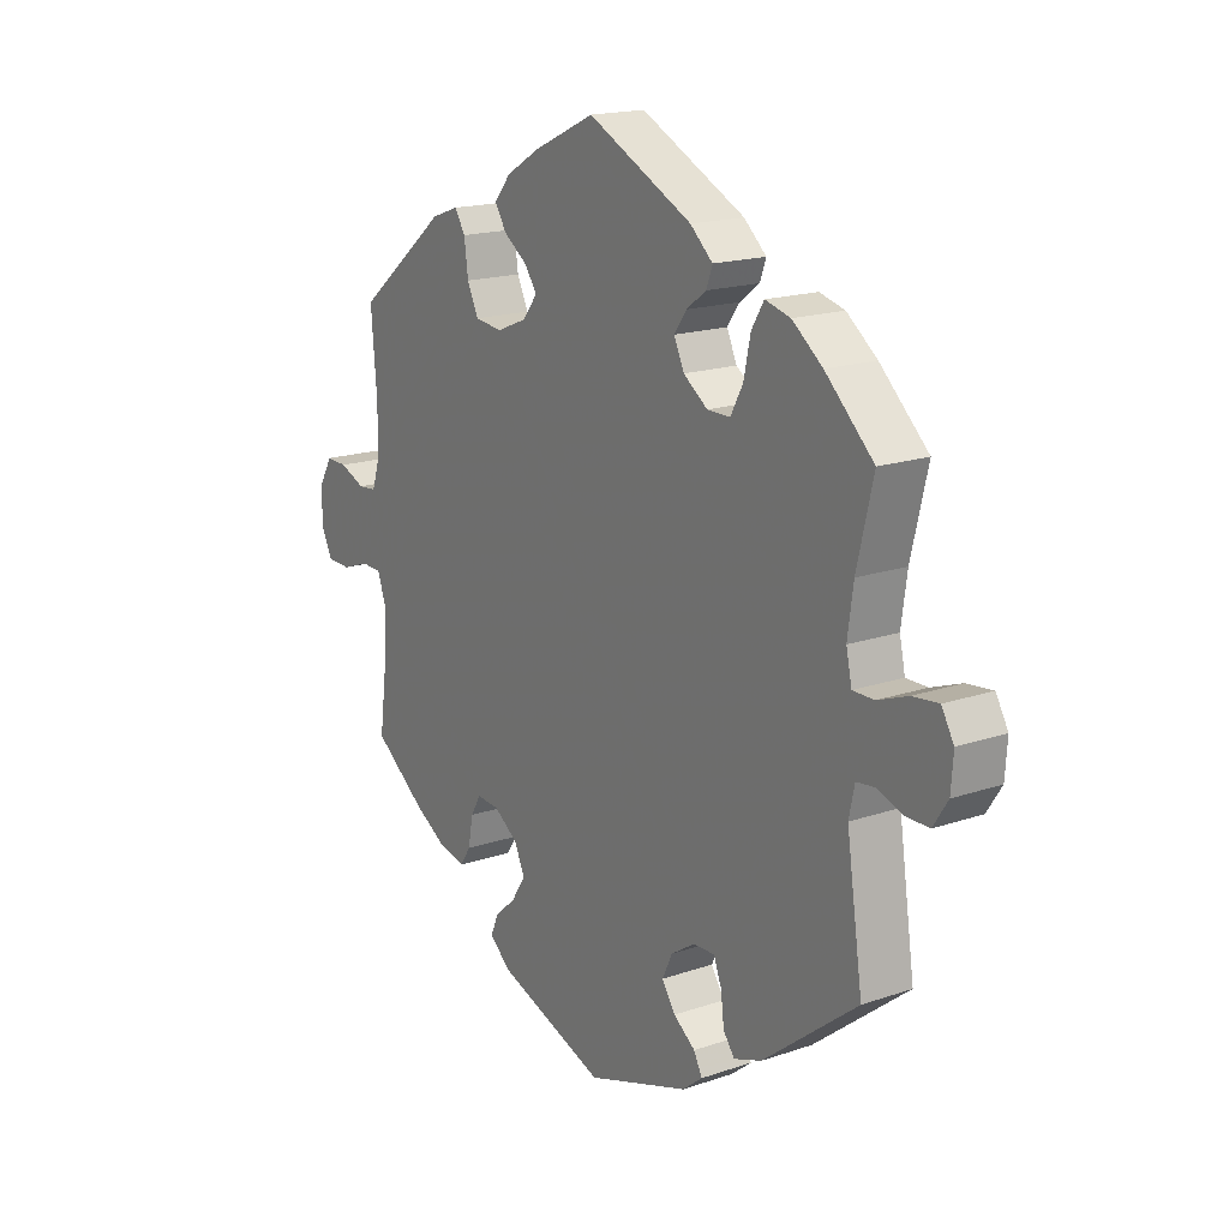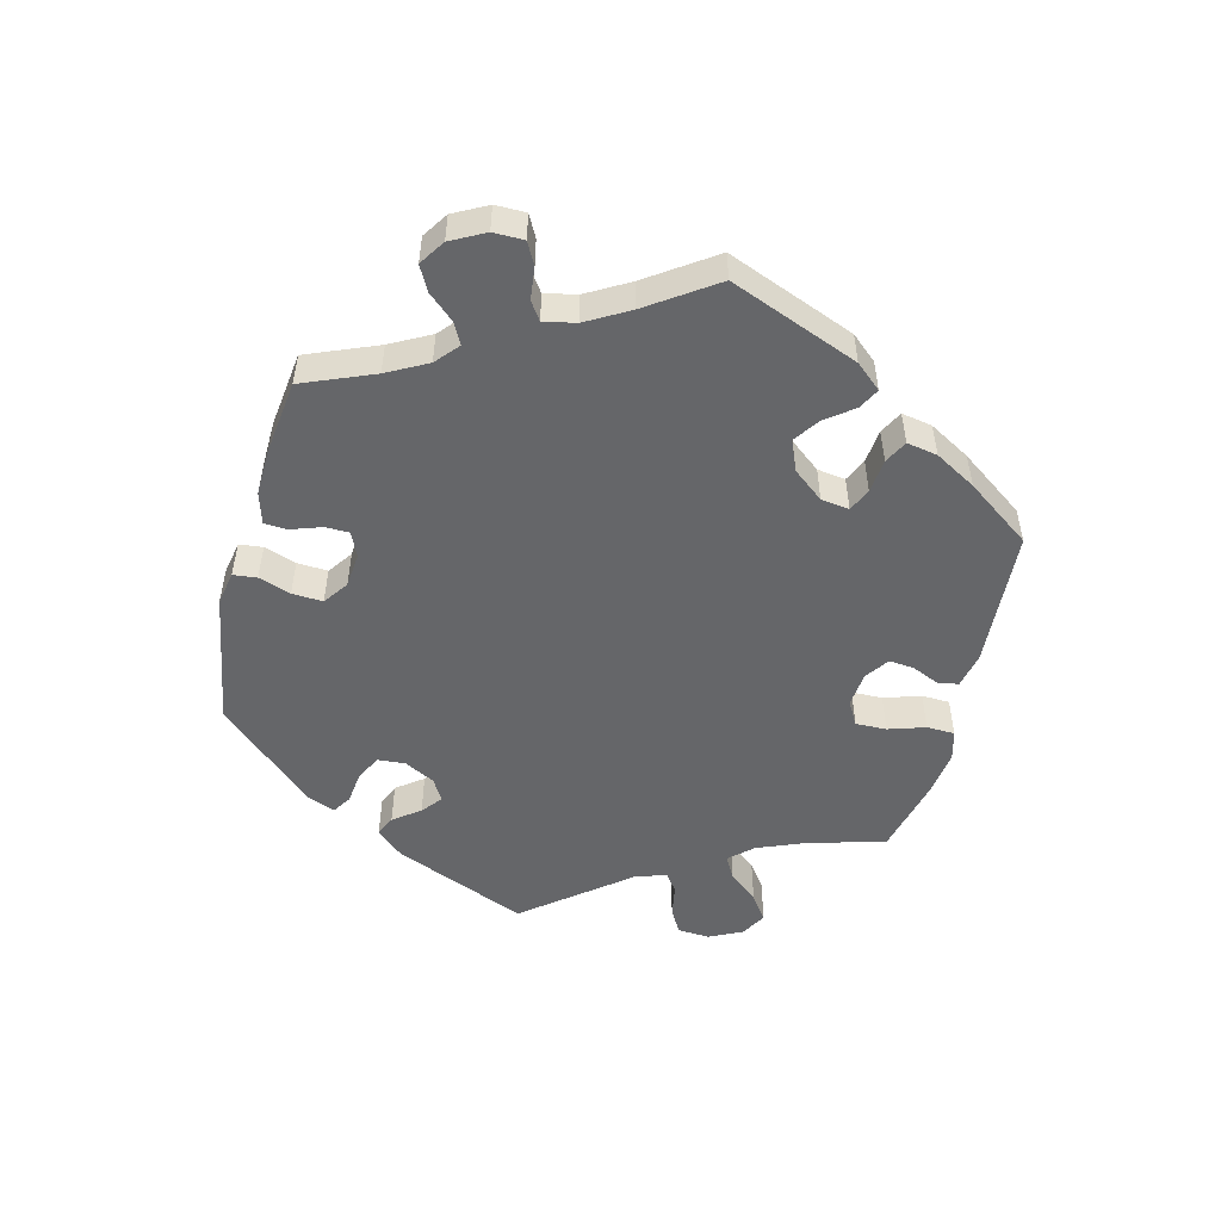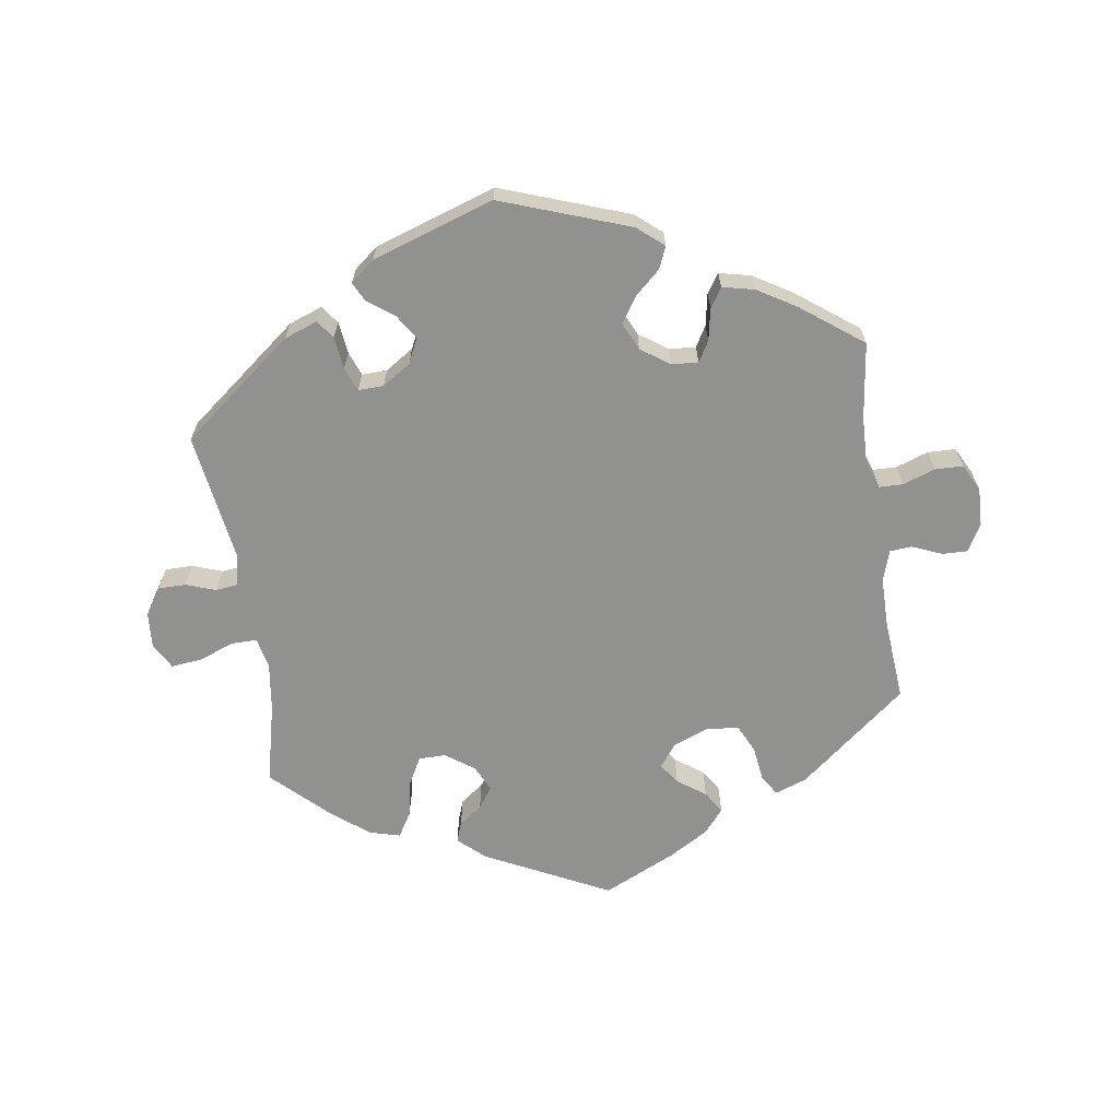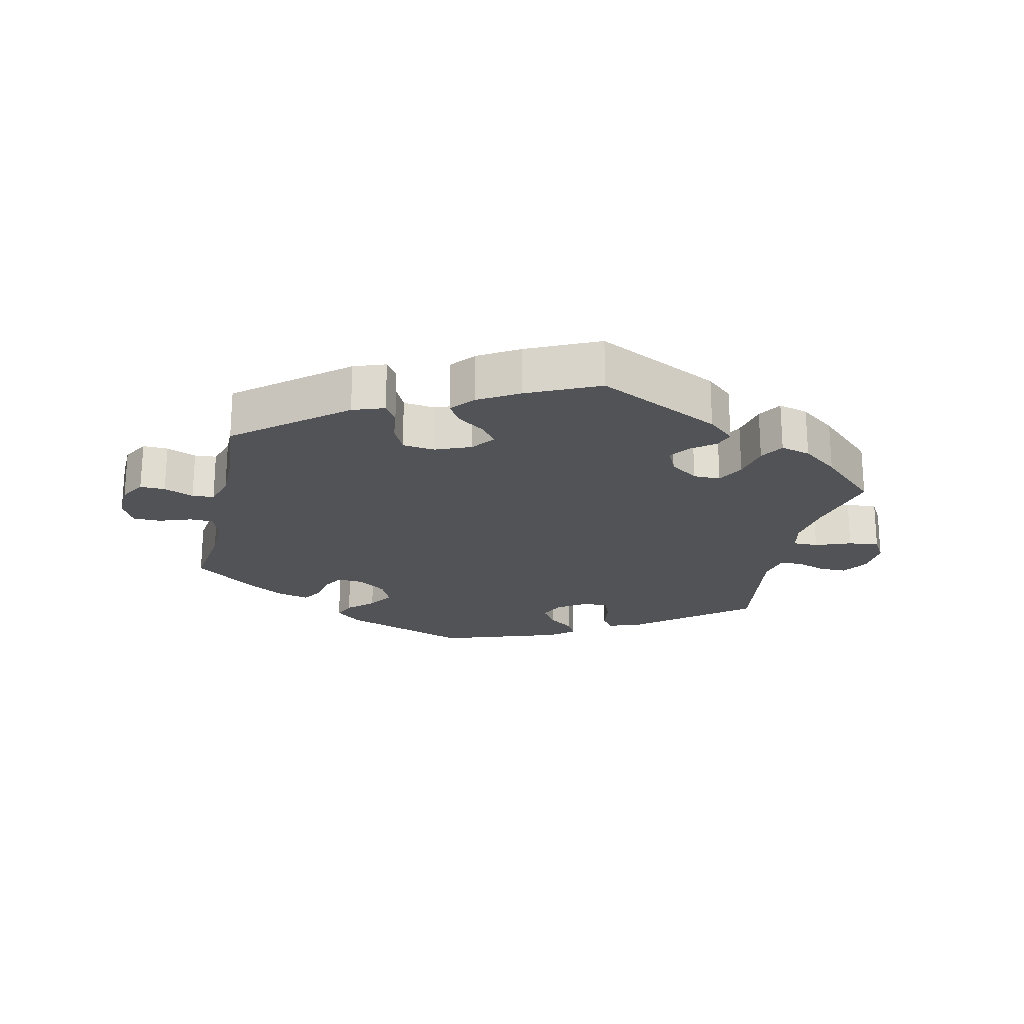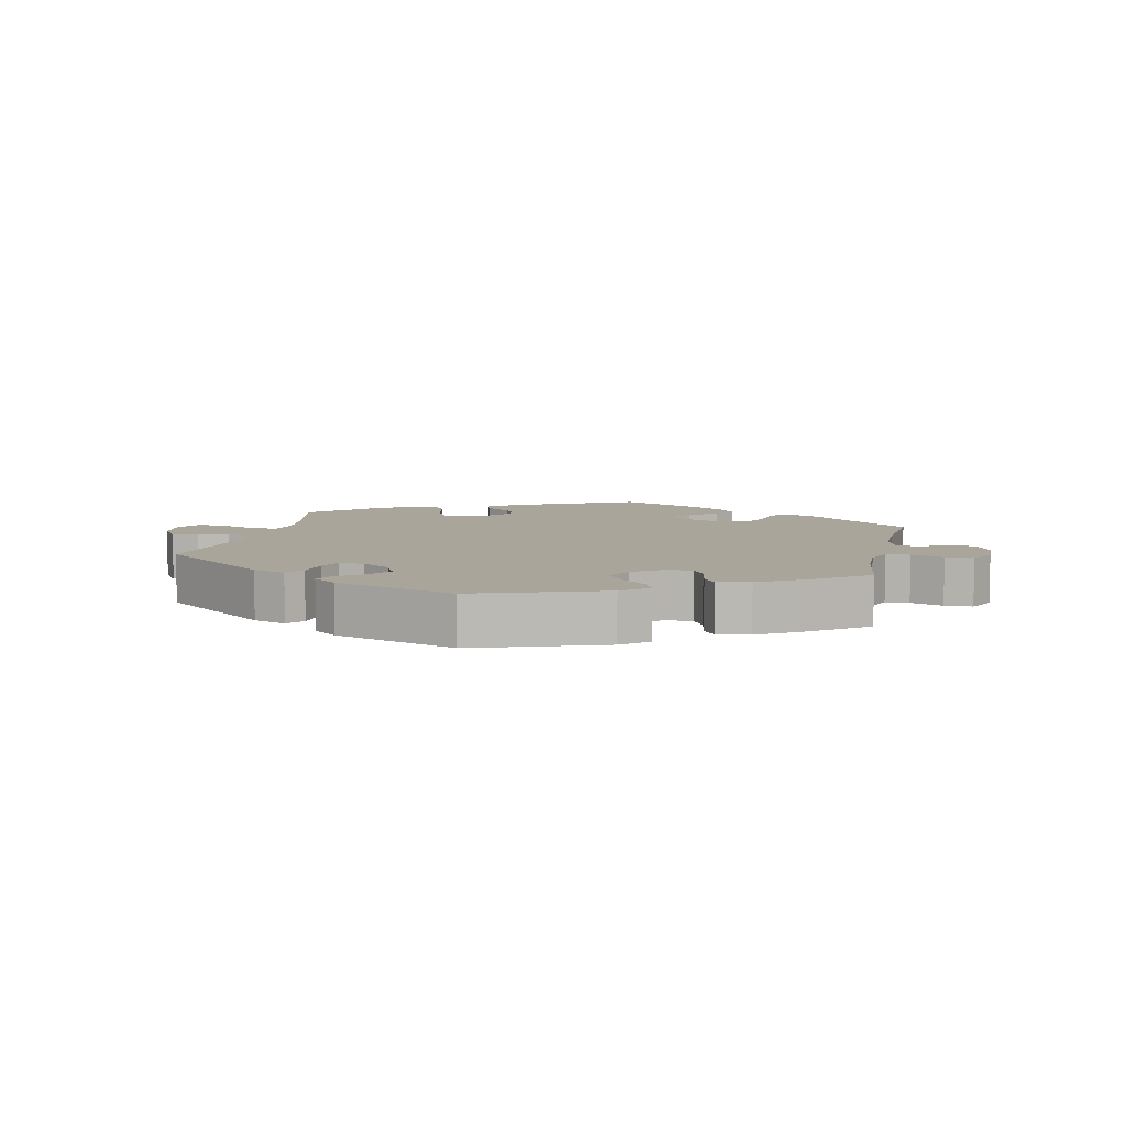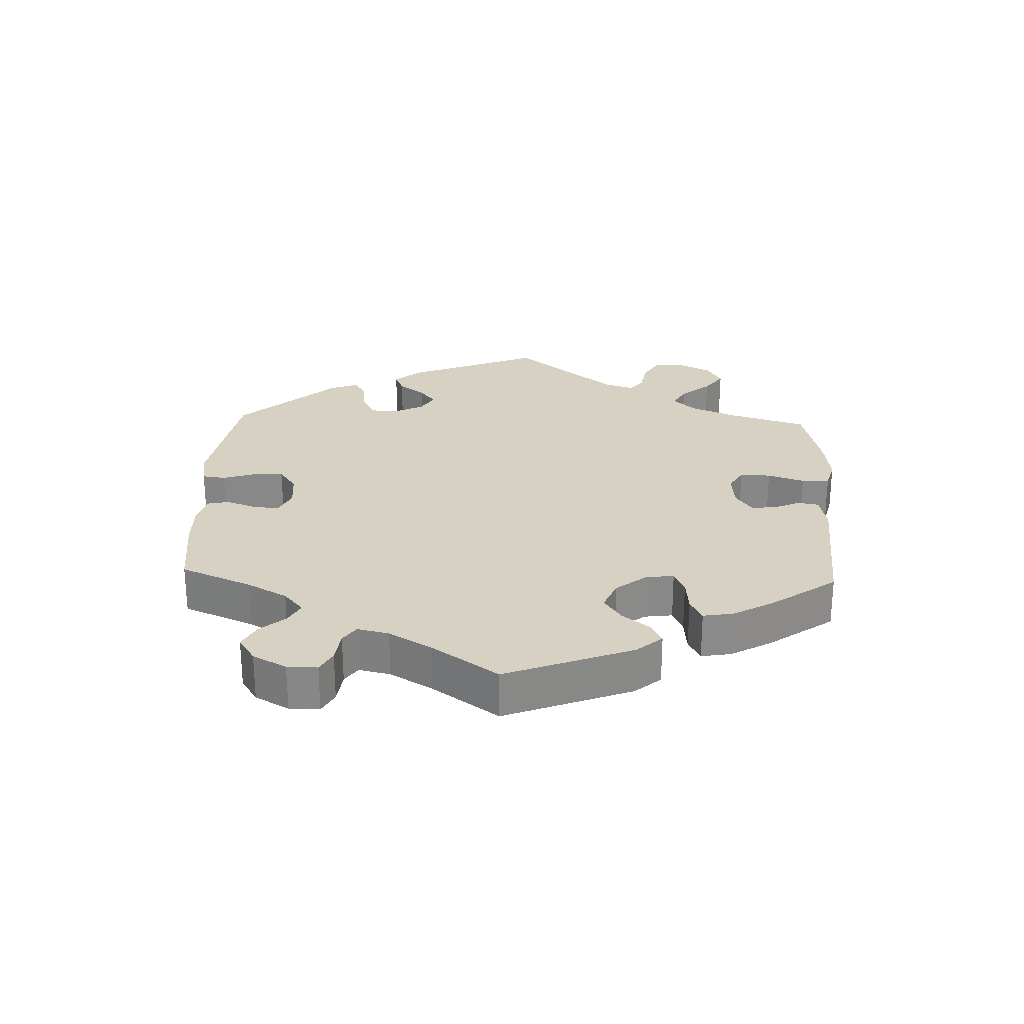
<metadata>
{"format":"obj","ext":"obj","renderer":"f3d","projection":"perspective","resolution":1024,"background":"white","views":[{"elev":17.4,"azim":55.8,"up":"+Z"},{"elev":-51.8,"azim":-74.6,"up":"+Y"},{"elev":-66.0,"azim":-171.5,"up":"+Y"},{"elev":-21.9,"azim":-12.5,"up":"+Y"},{"elev":7.5,"azim":-167.4,"up":"+Y"},{"elev":27.1,"azim":-57.8,"up":"+Y"}]}
</metadata>
<code>
v -0.338 0.07 0.42
v -0.29 0.07 0.437
v -0.271 0.07 0.407
v -0.264 0.07 0.354
v -0.244 0.07 0.312
v -0.195 0.07 0.306
v -0.141 0.07 0.328
v -0.115 0.07 0.362
v -0.137 0.07 0.393
v -0.179 0.07 0.423
v -0.2 0.07 0.456
v -0.17 0.07 0.492
v -0.109 0.07 0.528
v -0.001 0.07 0.578
v 0.186 0.07 0.485
v 0.226 0.07 0.449
v 0.215 0.07 0.419
v 0.18 0.07 0.393
v 0.158 0.07 0.362
v 0.176 0.07 0.323
v 0.219 0.07 0.292
v 0.26 0.07 0.292
v 0.282 0.07 0.333
v 0.294 0.07 0.39
v 0.316 0.07 0.426
v 0.361 0.07 0.414
v 0.415 0.07 0.372
v 0.501 0.07 0.29
v 0.472 0.07 0.169
v 0.462 0.07 0.096
v 0.472 0.07 0.05
v 0.51 0.07 0.05
v 0.564 0.07 0.07
v 0.61 0.07 0.075
v 0.632 0.07 0.037
v 0.628 0.07 -0.018
v 0.602 0.07 -0.058
v 0.56 0.07 -0.058
v 0.515 0.07 -0.042
v 0.482 0.07 -0.046
v 0.472 0.07 -0.093
v 0.501 0.07 -0.288
v 0.332 0.07 -0.421
v 0.282 0.07 -0.439
v 0.262 0.07 -0.412
v 0.256 0.07 -0.363
v 0.242 0.07 -0.327
v 0.204 0.07 -0.328
v 0.161 0.07 -0.356
v 0.143 0.07 -0.394
v 0.167 0.07 -0.43
v 0.206 0.07 -0.459
v 0.221 0.07 -0.488
v 0.185 0.07 -0.517
v 0.001 0.07 -0.578
v -0.192 0.07 -0.509
v -0.231 0.07 -0.476
v -0.217 0.07 -0.443
v -0.179 0.07 -0.409
v -0.154 0.07 -0.37
v -0.173 0.07 -0.329
v -0.216 0.07 -0.299
v -0.256 0.07 -0.296
v -0.274 0.07 -0.327
v -0.283 0.07 -0.375
v -0.302 0.07 -0.404
v -0.35 0.07 -0.393
v -0.408 0.07 -0.358
v -0.5 0.07 -0.289
v -0.485 0.07 -0.174
v -0.483 0.07 -0.105
v -0.498 0.07 -0.062
v -0.534 0.07 -0.061
v -0.583 0.07 -0.078
v -0.625 0.07 -0.077
v -0.646 0.07 -0.036
v -0.644 0.07 0.022
v -0.621 0.07 0.062
v -0.583 0.07 0.061
v -0.538 0.07 0.042
v -0.505 0.07 0.045
v -0.49 0.07 0.092
v -0.49 0.07 0.166
v -0.5 0.07 0.289
v -0.338 0 0.42
v -0.29 0 0.437
v -0.271 0 0.407
v -0.264 0 0.354
v -0.244 0 0.312
v -0.195 0 0.306
v -0.141 0 0.328
v -0.115 0 0.362
v -0.137 0 0.393
v -0.179 0 0.423
v -0.2 0 0.456
v -0.17 0 0.492
v -0.109 0 0.528
v -0.001 0 0.578
v 0.186 0 0.485
v 0.226 0 0.449
v 0.215 0 0.419
v 0.18 0 0.393
v 0.158 0 0.362
v 0.176 0 0.323
v 0.219 0 0.292
v 0.26 0 0.292
v 0.282 0 0.333
v 0.294 0 0.39
v 0.316 0 0.426
v 0.361 0 0.414
v 0.415 0 0.372
v 0.501 0 0.29
v 0.472 0 0.169
v 0.462 0 0.096
v 0.472 0 0.05
v 0.51 0 0.05
v 0.564 0 0.07
v 0.61 0 0.075
v 0.632 0 0.037
v 0.628 0 -0.018
v 0.602 0 -0.058
v 0.56 0 -0.058
v 0.515 0 -0.042
v 0.482 0 -0.046
v 0.472 0 -0.093
v 0.501 0 -0.288
v 0.332 0 -0.421
v 0.282 0 -0.439
v 0.262 0 -0.412
v 0.256 0 -0.363
v 0.242 0 -0.327
v 0.204 0 -0.328
v 0.161 0 -0.356
v 0.143 0 -0.394
v 0.167 0 -0.43
v 0.206 0 -0.459
v 0.221 0 -0.488
v 0.185 0 -0.517
v 0.001 0 -0.578
v -0.192 0 -0.509
v -0.231 0 -0.476
v -0.217 0 -0.443
v -0.179 0 -0.409
v -0.154 0 -0.37
v -0.173 0 -0.329
v -0.216 0 -0.299
v -0.256 0 -0.296
v -0.274 0 -0.327
v -0.283 0 -0.375
v -0.302 0 -0.404
v -0.35 0 -0.393
v -0.408 0 -0.358
v -0.5 0 -0.289
v -0.485 0 -0.174
v -0.483 0 -0.105
v -0.498 0 -0.062
v -0.534 0 -0.061
v -0.583 0 -0.078
v -0.625 0 -0.077
v -0.646 0 -0.036
v -0.644 0 0.022
v -0.621 0 0.062
v -0.583 0 0.061
v -0.538 0 0.042
v -0.505 0 0.045
v -0.49 0 0.092
v -0.49 0 0.166
v -0.5 0 0.289
f 83 84 1 2
f 82 83 2 3
f 81 82 3 4
f 77 78 79 80
f 77 80 81
f 76 77 81
f 73 74 75 76
f 72 73 76 81
f 71 72 81 4
f 67 68 69 70
f 64 65 66 67
f 63 64 67 70
f 62 63 70 71
f 56 57 58 59
f 56 59 60
f 55 56 60
f 54 55 60 61
f 51 52 53 54
f 50 51 54 61
f 43 44 45 46
f 41 42 43 46
f 40 41 46 47
f 36 37 38 39
f 36 39 40
f 35 36 40
f 32 33 34 35
f 31 32 35 40
f 30 31 40 47
f 26 27 28 29
f 23 24 25 26
f 22 23 26 29
f 21 22 29 30
f 15 16 17 18
f 15 18 19
f 14 15 19
f 13 14 19 20
f 9 10 11 12
f 8 9 12 13
f 62 71 4 5
f 49 50 61 62
f 48 49 62 5
f 47 48 5 6
f 30 47 6 7
f 21 30 7 8
f 8 13 20 21
f 86 85 168 167
f 87 86 167 166
f 88 87 166 165
f 164 163 162 161
f 165 164 161
f 165 161 160
f 160 159 158 157
f 165 160 157 156
f 88 165 156 155
f 154 153 152 151
f 151 150 149 148
f 154 151 148 147
f 155 154 147 146
f 143 142 141 140
f 144 143 140
f 144 140 139
f 145 144 139 138
f 138 137 136 135
f 145 138 135 134
f 130 129 128 127
f 130 127 126 125
f 131 130 125 124
f 123 122 121 120
f 124 123 120
f 124 120 119
f 119 118 117 116
f 124 119 116 115
f 131 124 115 114
f 113 112 111 110
f 110 109 108 107
f 113 110 107 106
f 114 113 106 105
f 102 101 100 99
f 103 102 99
f 103 99 98
f 104 103 98 97
f 96 95 94 93
f 97 96 93 92
f 89 88 155 146
f 146 145 134 133
f 89 146 133 132
f 90 89 132 131
f 91 90 131 114
f 92 91 114 105
f 105 104 97 92
f 1 85 86 2
f 2 86 87 3
f 3 87 88 4
f 4 88 89 5
f 5 89 90 6
f 6 90 91 7
f 7 91 92 8
f 8 92 93 9
f 9 93 94 10
f 10 94 95 11
f 11 95 96 12
f 12 96 97 13
f 13 97 98 14
f 14 98 99 15
f 15 99 100 16
f 16 100 101 17
f 17 101 102 18
f 18 102 103 19
f 19 103 104 20
f 20 104 105 21
f 21 105 106 22
f 22 106 107 23
f 23 107 108 24
f 24 108 109 25
f 25 109 110 26
f 26 110 111 27
f 27 111 112 28
f 28 112 113 29
f 29 113 114 30
f 30 114 115 31
f 31 115 116 32
f 32 116 117 33
f 33 117 118 34
f 34 118 119 35
f 35 119 120 36
f 36 120 121 37
f 37 121 122 38
f 38 122 123 39
f 39 123 124 40
f 40 124 125 41
f 41 125 126 42
f 42 126 127 43
f 43 127 128 44
f 44 128 129 45
f 45 129 130 46
f 46 130 131 47
f 47 131 132 48
f 48 132 133 49
f 49 133 134 50
f 50 134 135 51
f 51 135 136 52
f 52 136 137 53
f 53 137 138 54
f 54 138 139 55
f 55 139 140 56
f 56 140 141 57
f 57 141 142 58
f 58 142 143 59
f 59 143 144 60
f 60 144 145 61
f 61 145 146 62
f 62 146 147 63
f 63 147 148 64
f 64 148 149 65
f 65 149 150 66
f 66 150 151 67
f 67 151 152 68
f 68 152 153 69
f 69 153 154 70
f 70 154 155 71
f 71 155 156 72
f 72 156 157 73
f 73 157 158 74
f 74 158 159 75
f 75 159 160 76
f 76 160 161 77
f 77 161 162 78
f 78 162 163 79
f 79 163 164 80
f 80 164 165 81
f 81 165 166 82
f 82 166 167 83
f 83 167 168 84
f 84 168 85 1

</code>
